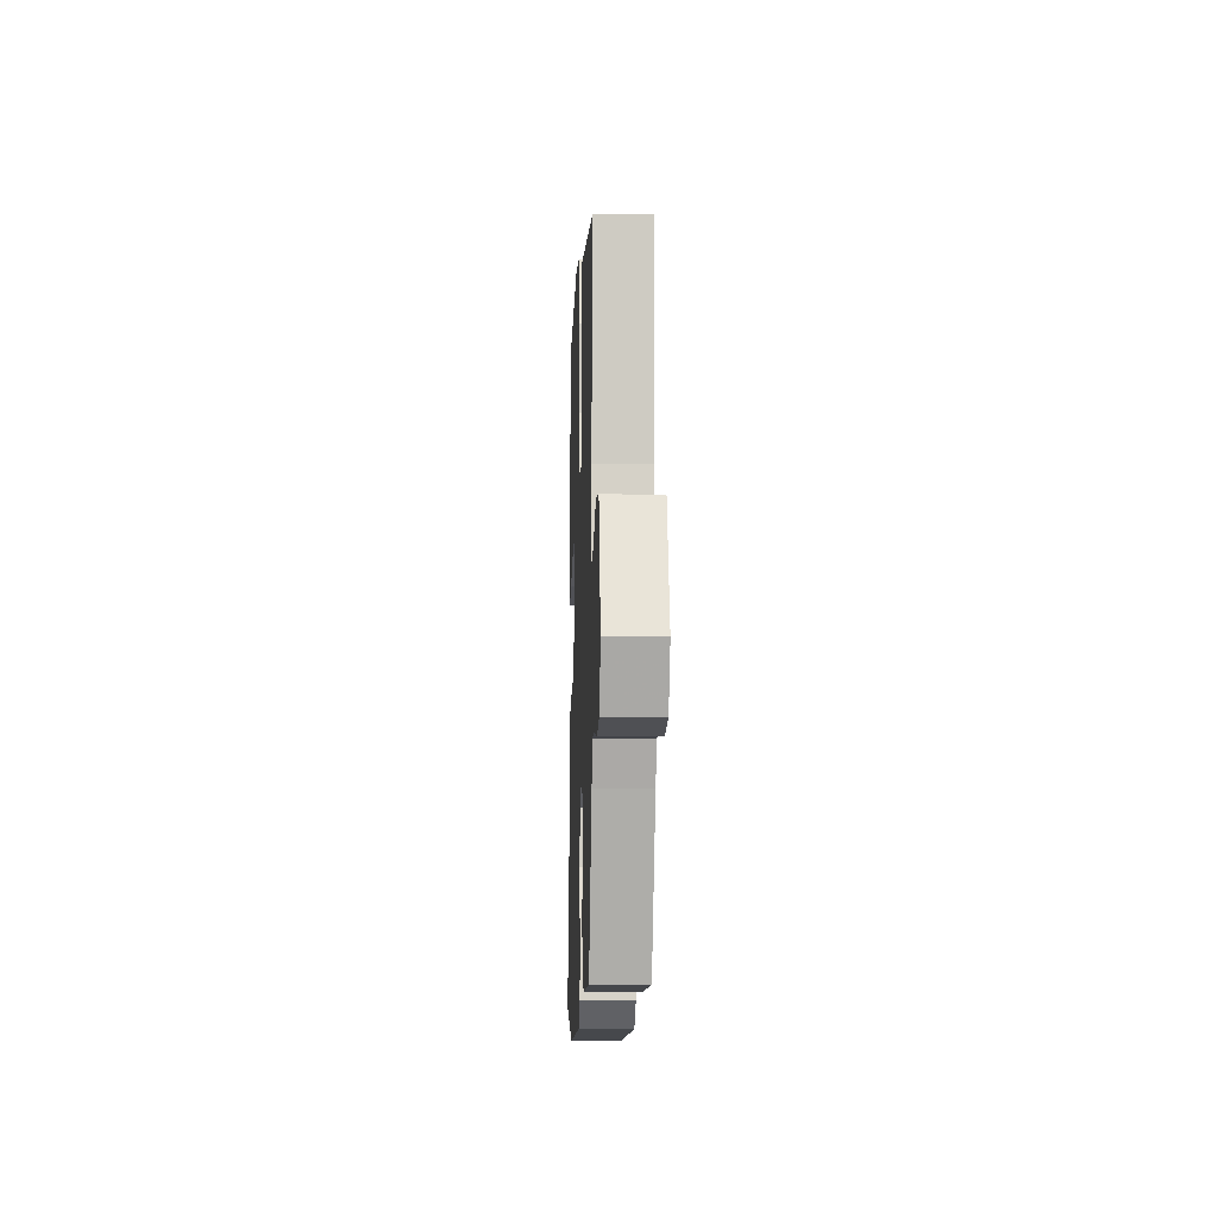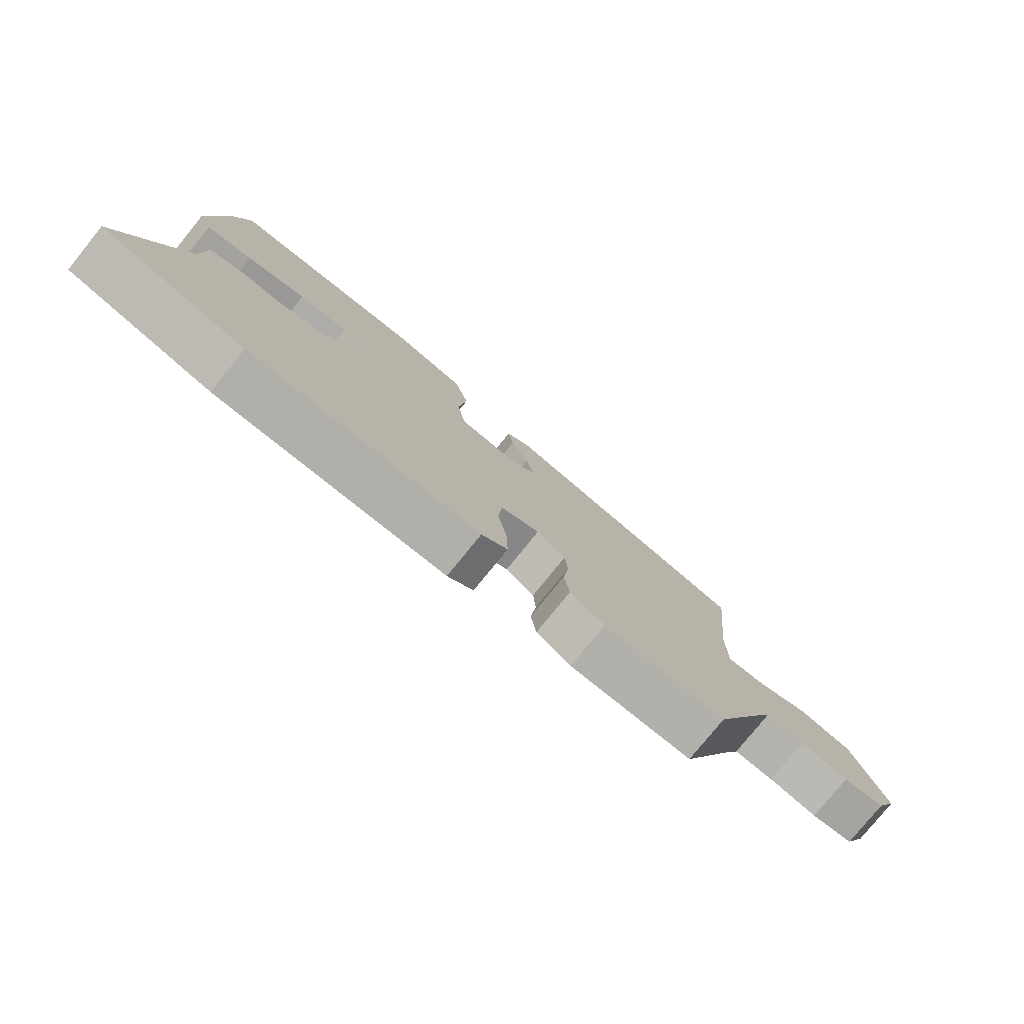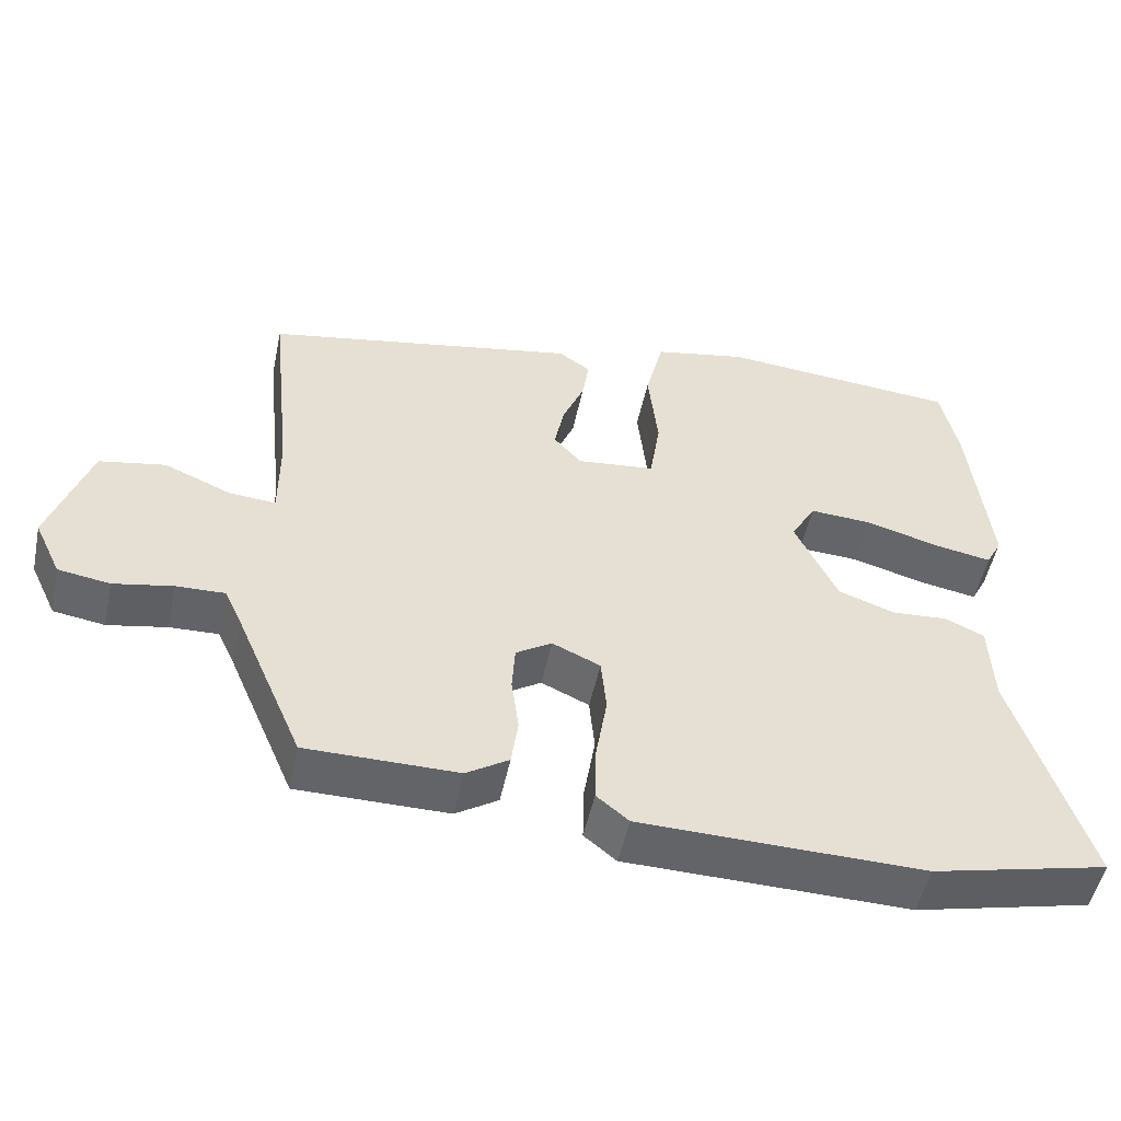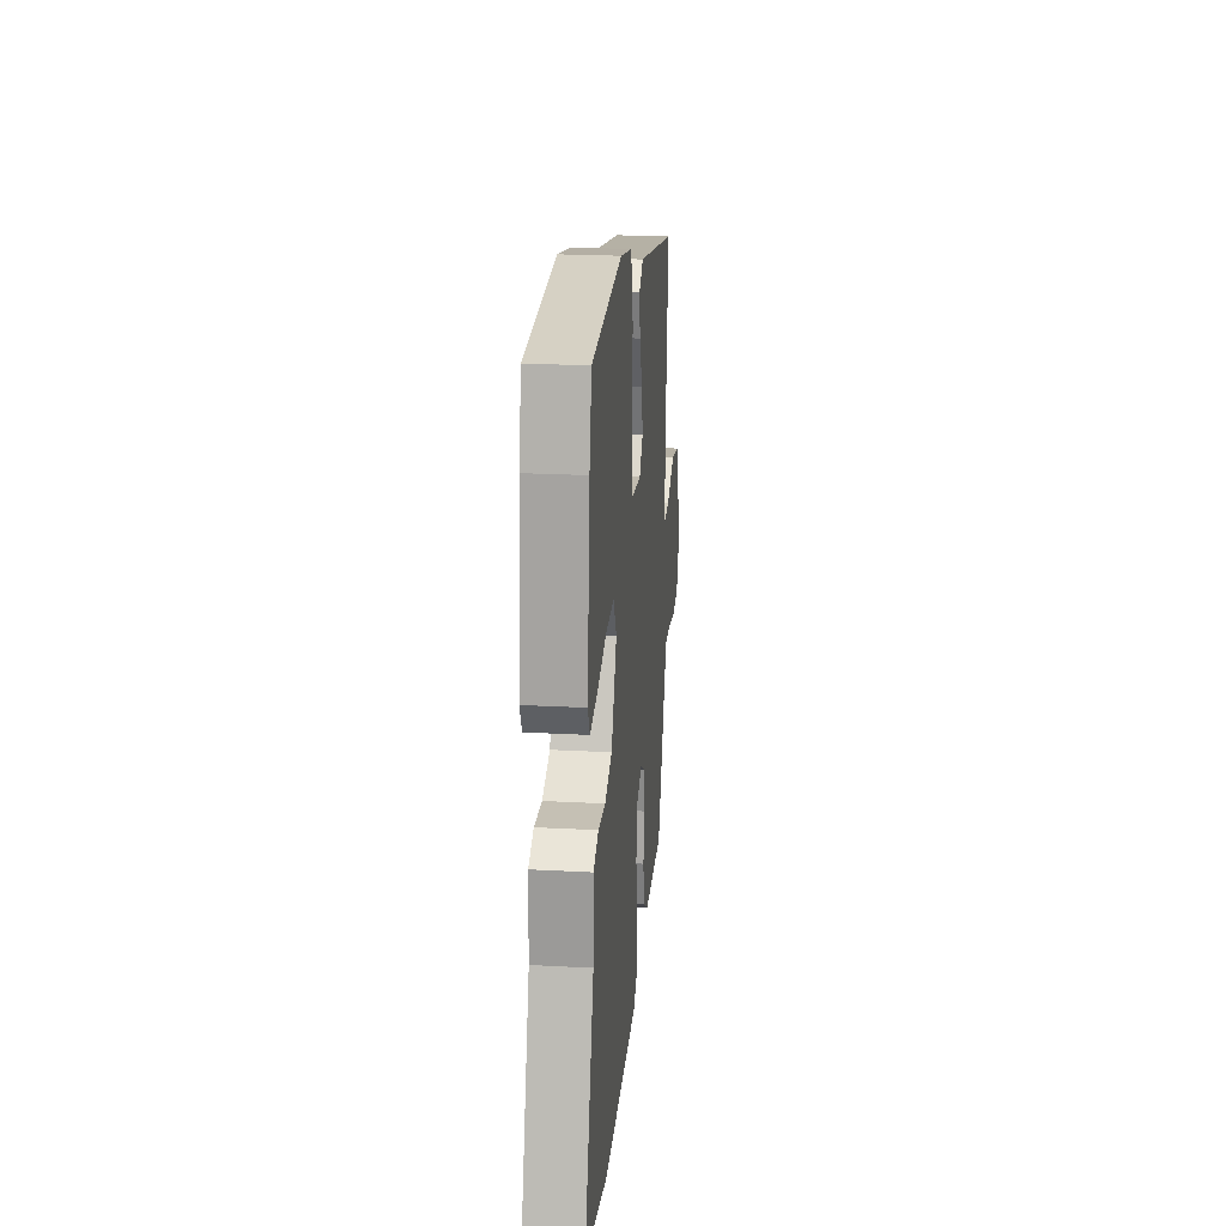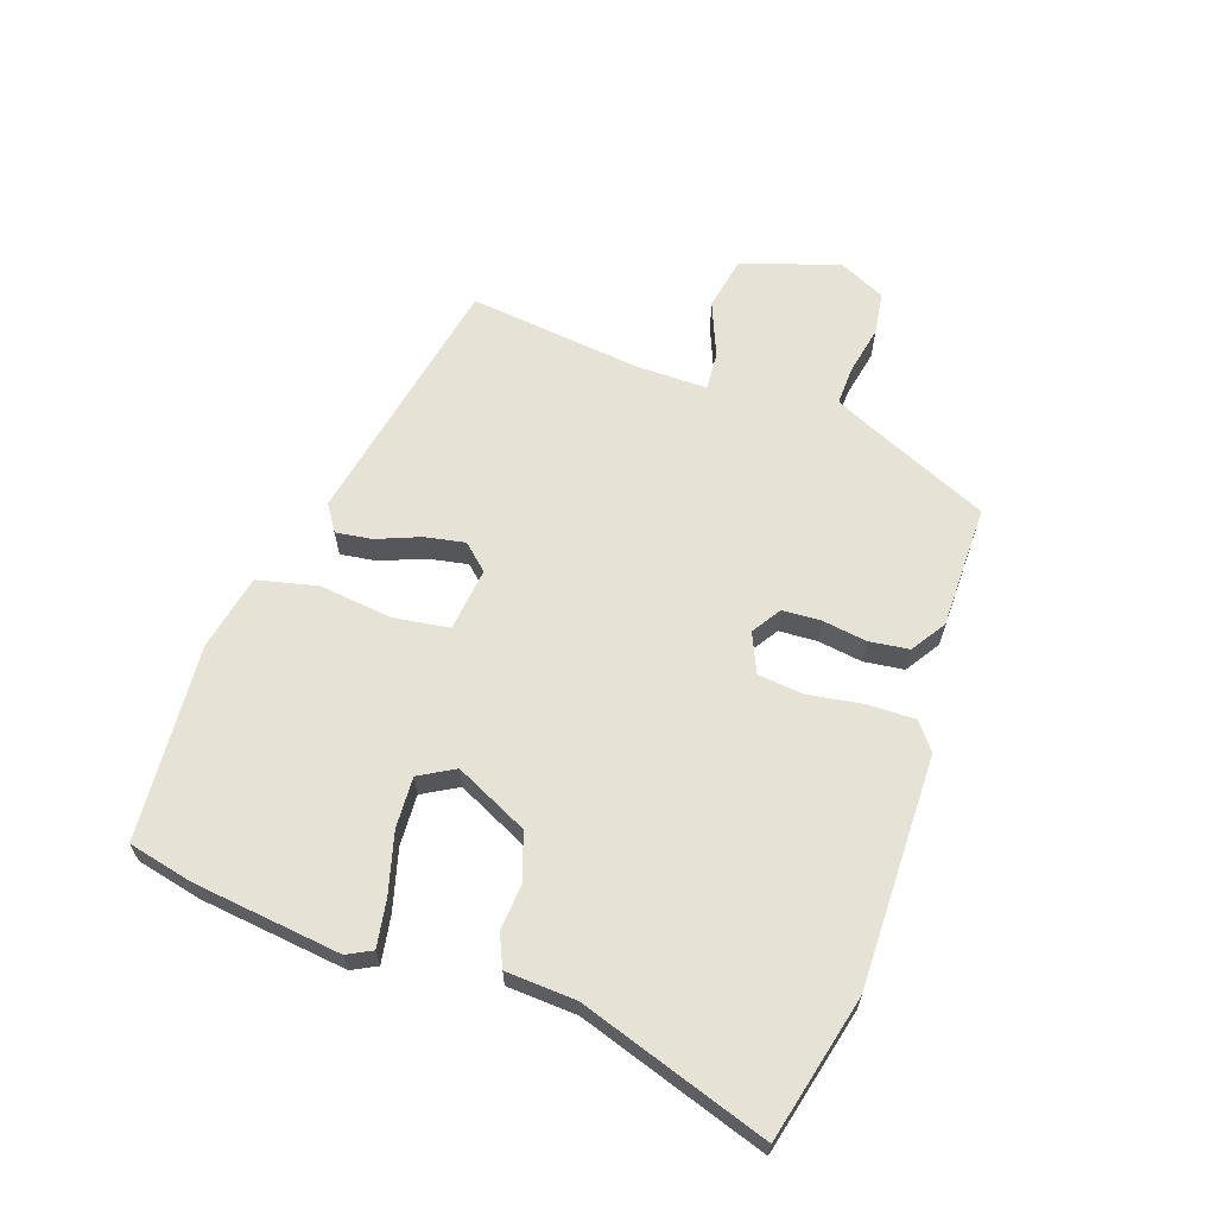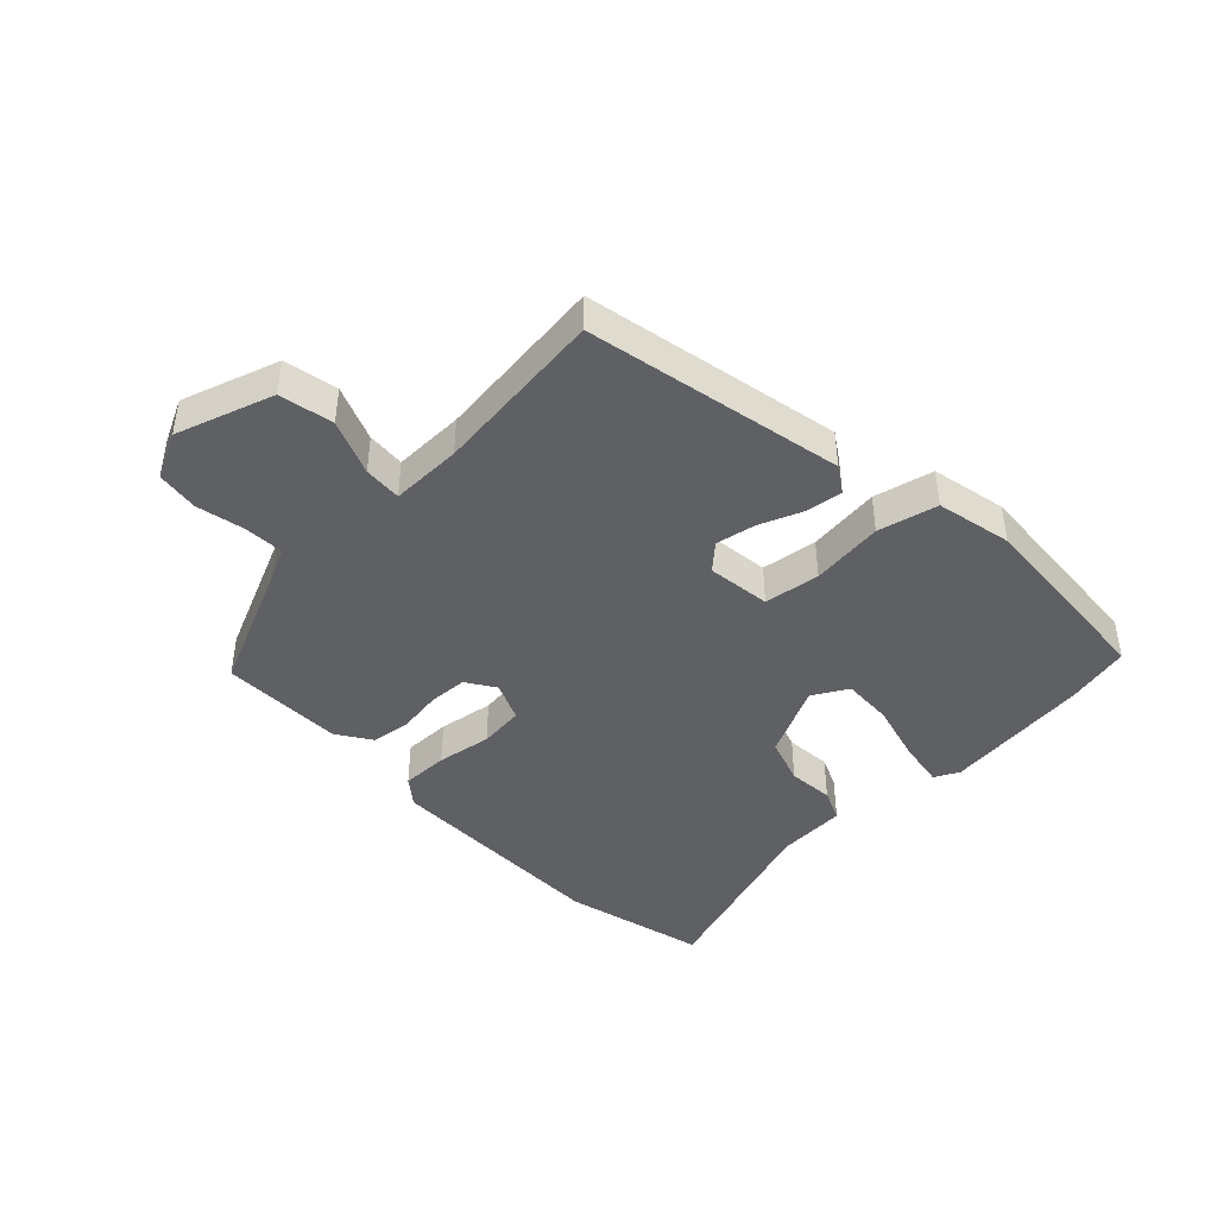
<metadata>
{"format":"obj","ext":"obj","renderer":"f3d","projection":"perspective","resolution":1024,"background":"white","views":[{"elev":-10.2,"azim":-92.2,"up":"+Z"},{"elev":-78.6,"azim":141.0,"up":"+Z"},{"elev":-51.2,"azim":-11.9,"up":"+Z"},{"elev":22.1,"azim":95.4,"up":"+Z"},{"elev":63.3,"azim":109.7,"up":"+Y"},{"elev":-43.1,"azim":-45.3,"up":"+Y"}]}
</metadata>
<code>
v -0.522 0.07 0.377
v -0.102 0.07 0.454
v -0.059 0.07 0.425
v -0.068 0.07 0.366
v -0.097 0.07 0.296
v -0.11 0.07 0.231
v -0.073 0.07 0.189
v 0.031 0.07 0.2
v 0.045 0.07 0.291
v 0.032 0.07 0.41
v 0.056 0.07 0.507
v 0.18 0.07 0.531
v 0.499 0.07 0.503
v 0.522 0.07 0.397
v 0.548 0.07 0.157
v 0.527 0.07 0.117
v 0.45 0.07 0.131
v 0.352 0.07 0.159
v 0.269 0.07 0.164
v 0.236 0.07 0.107
v 0.292 0.07 -0.012
v 0.368 0.07 -0.039
v 0.443 0.07 -0.034
v 0.495 0.07 -0.058
v 0.5 0.07 -0.171
v 0.597 0.07 -0.478
v 0.362 0.07 -0.532
v -0.016 0.07 -0.524
v -0.059 0.07 -0.489
v -0.057 0.07 -0.412
v -0.042 0.07 -0.322
v -0.049 0.07 -0.248
v -0.113 0.07 -0.219
v -0.161 0.07 -0.249
v -0.165 0.07 -0.311
v -0.155 0.07 -0.384
v -0.164 0.07 -0.449
v -0.221 0.07 -0.485
v -0.423 0.07 -0.484
v -0.513 0.07 -0.275
v -0.537 0.07 -0.223
v -0.602 0.07 -0.225
v -0.681 0.07 -0.24
v -0.75 0.07 -0.229
v -0.786 0.07 -0.153
v -0.732 0.07 0.005
v -0.644 0.07 0.021
v -0.554 0.07 -0.017
v -0.492 0.07 -0.022
v -0.492 0.07 0.094
v -0.522 0 0.377
v -0.102 0 0.454
v -0.059 0 0.425
v -0.068 0 0.366
v -0.097 0 0.296
v -0.11 0 0.231
v -0.073 0 0.189
v 0.031 0 0.2
v 0.045 0 0.291
v 0.032 0 0.41
v 0.056 0 0.507
v 0.18 0 0.531
v 0.499 0 0.503
v 0.522 0 0.397
v 0.548 0 0.157
v 0.527 0 0.117
v 0.45 0 0.131
v 0.352 0 0.159
v 0.269 0 0.164
v 0.236 0 0.107
v 0.292 0 -0.012
v 0.368 0 -0.039
v 0.443 0 -0.034
v 0.495 0 -0.058
v 0.5 0 -0.171
v 0.597 0 -0.478
v 0.362 0 -0.532
v -0.016 0 -0.524
v -0.059 0 -0.489
v -0.057 0 -0.412
v -0.042 0 -0.322
v -0.049 0 -0.248
v -0.113 0 -0.219
v -0.161 0 -0.249
v -0.165 0 -0.311
v -0.155 0 -0.384
v -0.164 0 -0.449
v -0.221 0 -0.485
v -0.423 0 -0.484
v -0.513 0 -0.275
v -0.537 0 -0.223
v -0.602 0 -0.225
v -0.681 0 -0.24
v -0.75 0 -0.229
v -0.786 0 -0.153
v -0.732 0 0.005
v -0.644 0 0.021
v -0.554 0 -0.017
v -0.492 0 -0.022
v -0.492 0 0.094
f 46 47 48
f 45 46 48
f 44 45 48
f 43 44 48
f 42 43 48
f 41 42 48 49
f 40 41 49
f 39 40 49
f 38 39 49
f 37 38 49
f 36 37 49
f 35 36 49
f 34 35 49 50
f 29 30 31
f 28 29 31
f 27 28 31
f 26 27 31
f 25 26 31
f 25 31 32
f 24 25 32
f 23 24 32
f 22 23 32
f 21 22 32 33
f 16 17 18
f 15 16 18
f 14 15 18
f 13 14 18
f 12 13 18
f 11 12 18
f 10 11 18
f 9 10 18
f 8 9 18 19
f 7 8 19 20
f 3 4 5
f 2 3 5
f 1 2 5
f 50 1 5
f 50 5 6
f 50 6 7
f 34 50 7
f 33 34 7
f 7 20 21 33
f 98 97 96
f 98 96 95
f 98 95 94
f 98 94 93
f 98 93 92
f 99 98 92 91
f 99 91 90
f 99 90 89
f 99 89 88
f 99 88 87
f 99 87 86
f 99 86 85
f 100 99 85 84
f 81 80 79
f 81 79 78
f 81 78 77
f 81 77 76
f 81 76 75
f 82 81 75
f 82 75 74
f 82 74 73
f 82 73 72
f 83 82 72 71
f 68 67 66
f 68 66 65
f 68 65 64
f 68 64 63
f 68 63 62
f 68 62 61
f 68 61 60
f 68 60 59
f 69 68 59 58
f 70 69 58 57
f 55 54 53
f 55 53 52
f 55 52 51
f 55 51 100
f 56 55 100
f 57 56 100
f 57 100 84
f 57 84 83
f 83 71 70 57
f 1 51 52 2
f 2 52 53 3
f 3 53 54 4
f 4 54 55 5
f 5 55 56 6
f 6 56 57 7
f 7 57 58 8
f 8 58 59 9
f 9 59 60 10
f 10 60 61 11
f 11 61 62 12
f 12 62 63 13
f 13 63 64 14
f 14 64 65 15
f 15 65 66 16
f 16 66 67 17
f 17 67 68 18
f 18 68 69 19
f 19 69 70 20
f 20 70 71 21
f 21 71 72 22
f 22 72 73 23
f 23 73 74 24
f 24 74 75 25
f 25 75 76 26
f 26 76 77 27
f 27 77 78 28
f 28 78 79 29
f 29 79 80 30
f 30 80 81 31
f 31 81 82 32
f 32 82 83 33
f 33 83 84 34
f 34 84 85 35
f 35 85 86 36
f 36 86 87 37
f 37 87 88 38
f 38 88 89 39
f 39 89 90 40
f 40 90 91 41
f 41 91 92 42
f 42 92 93 43
f 43 93 94 44
f 44 94 95 45
f 45 95 96 46
f 46 96 97 47
f 47 97 98 48
f 48 98 99 49
f 49 99 100 50
f 50 100 51 1

</code>
